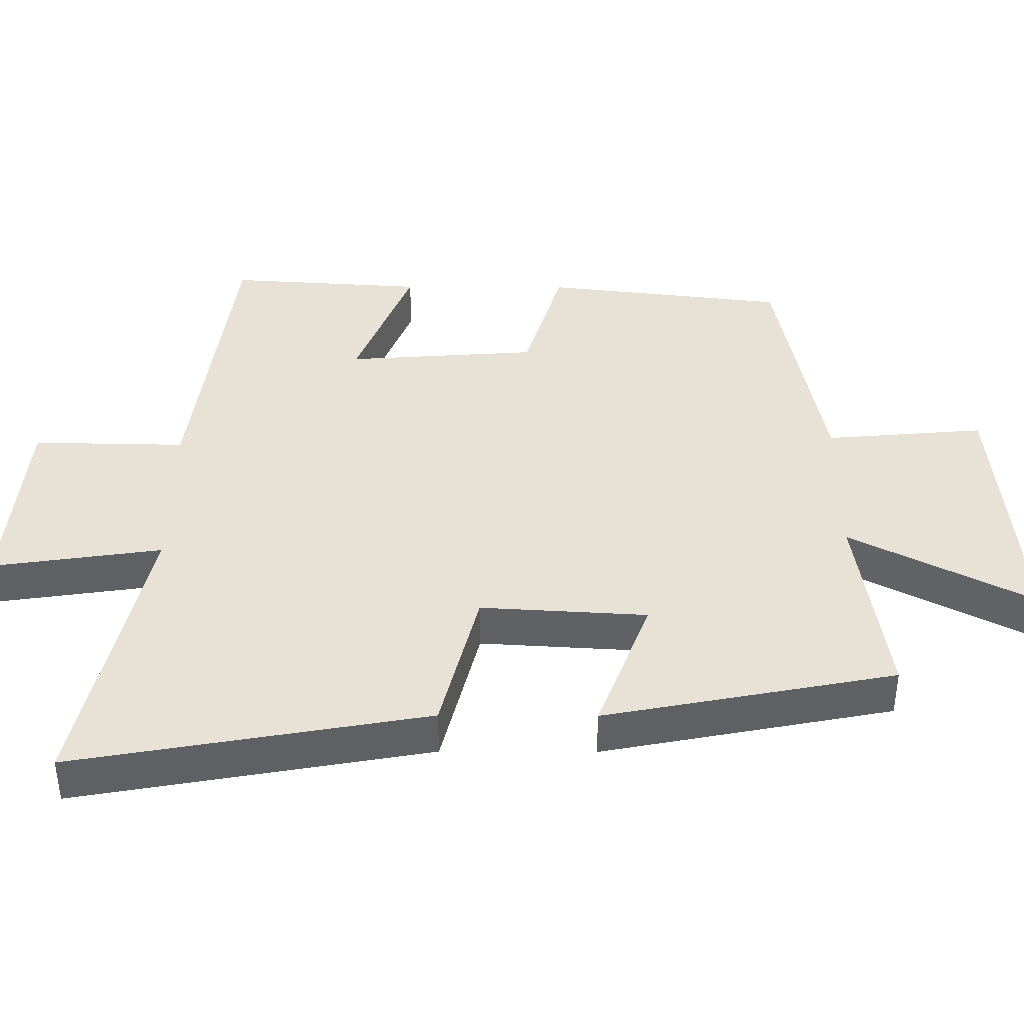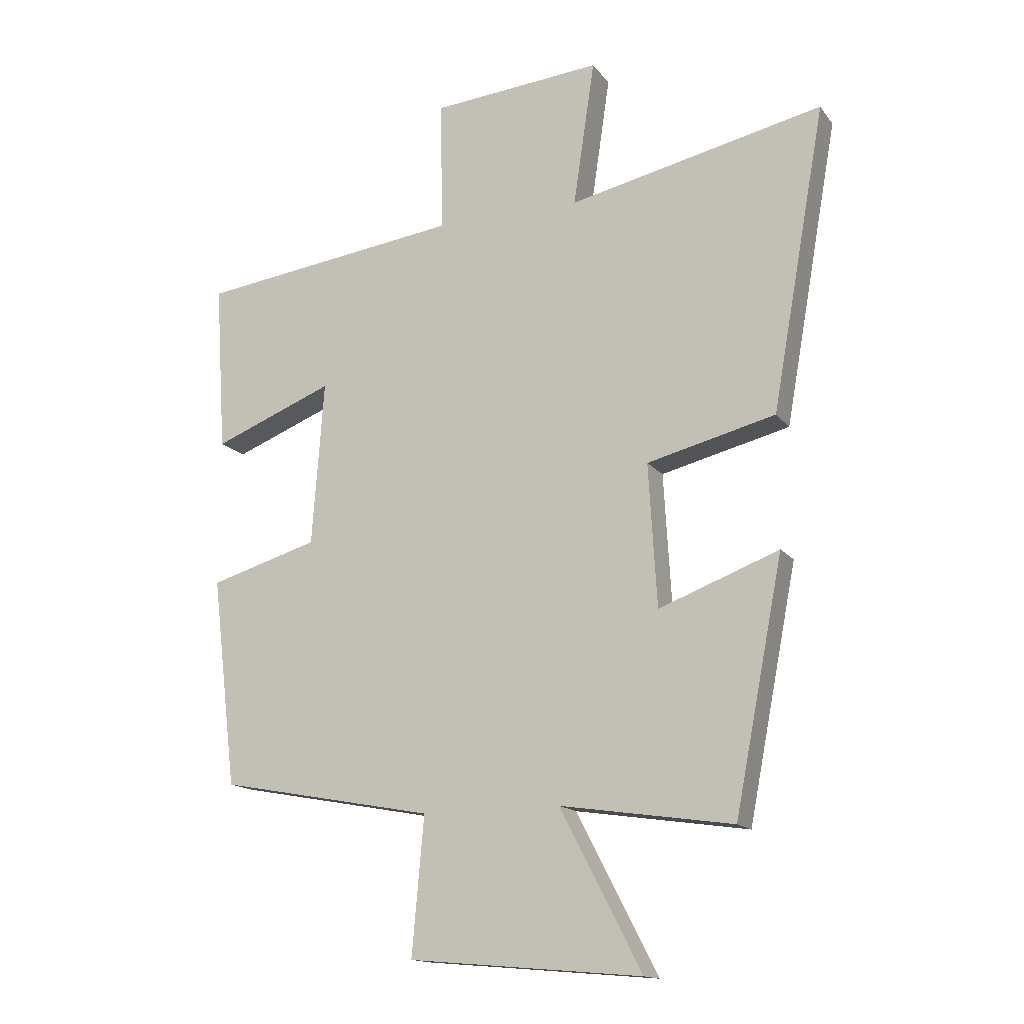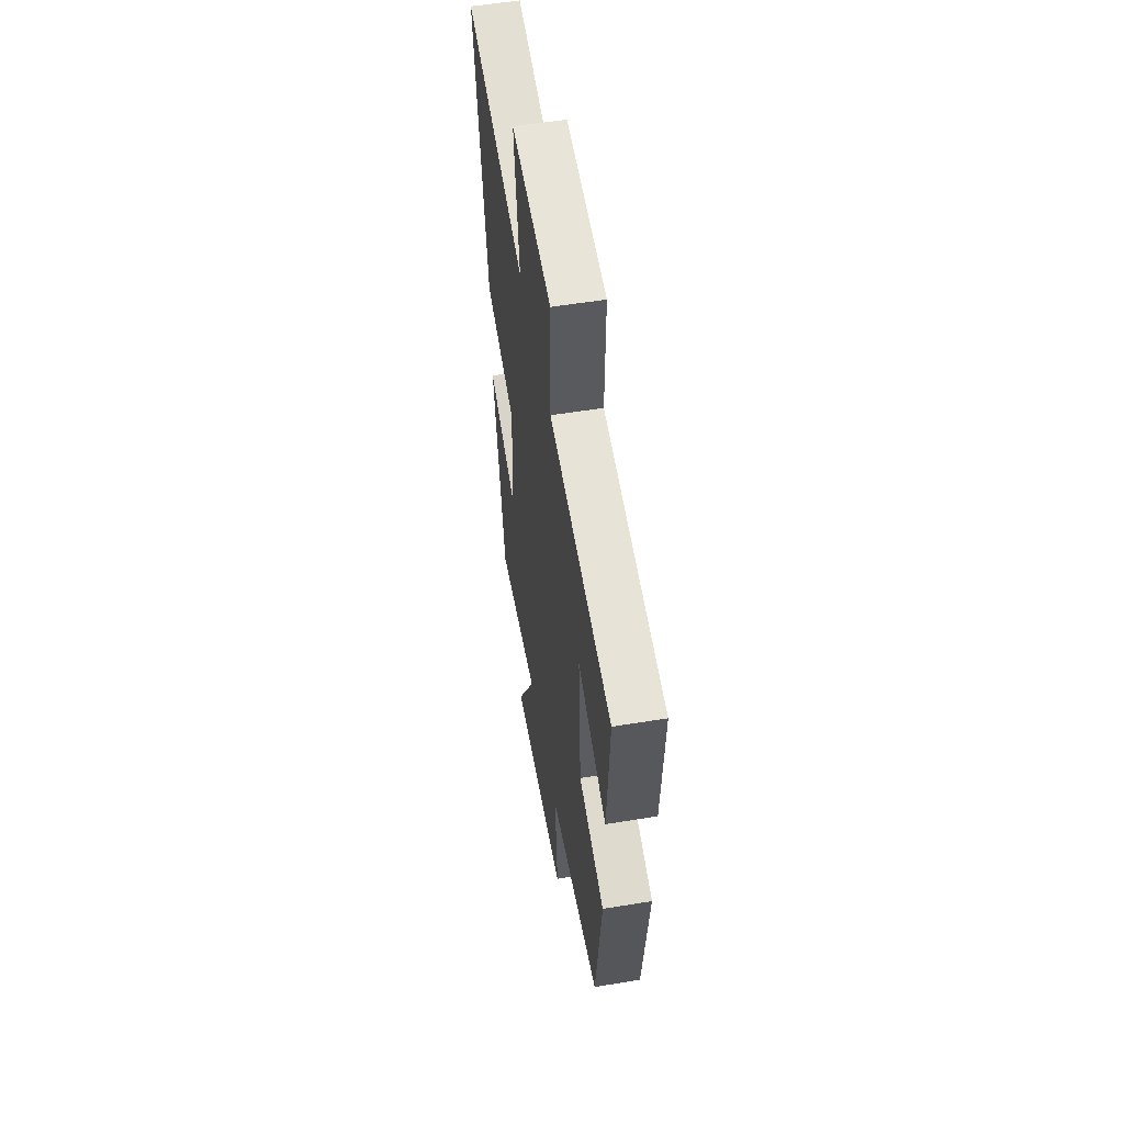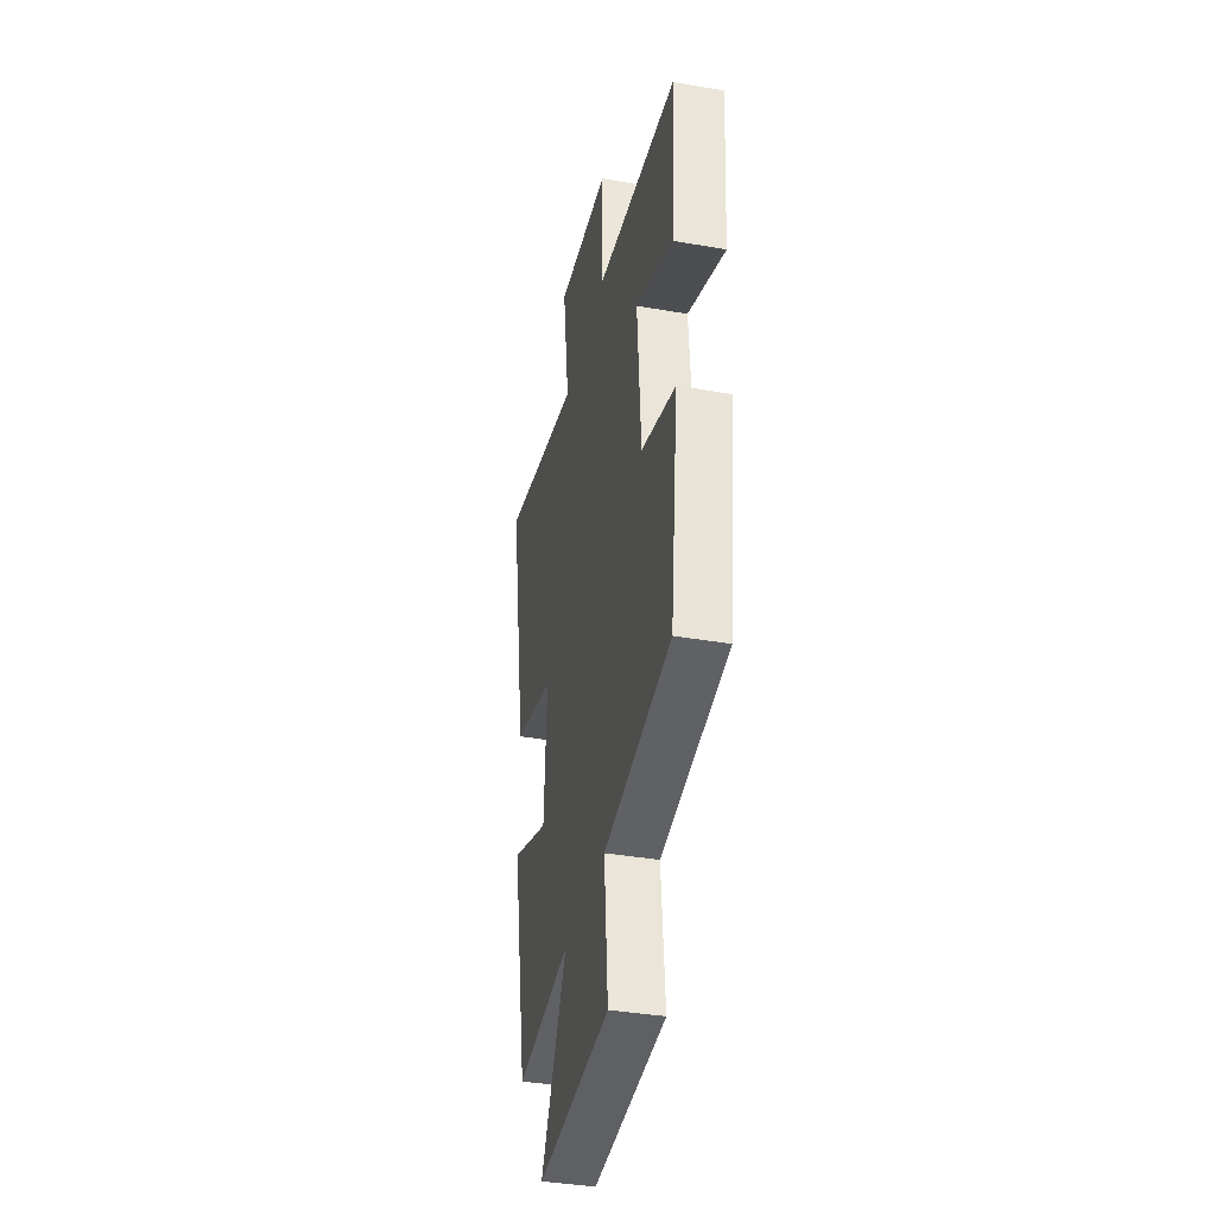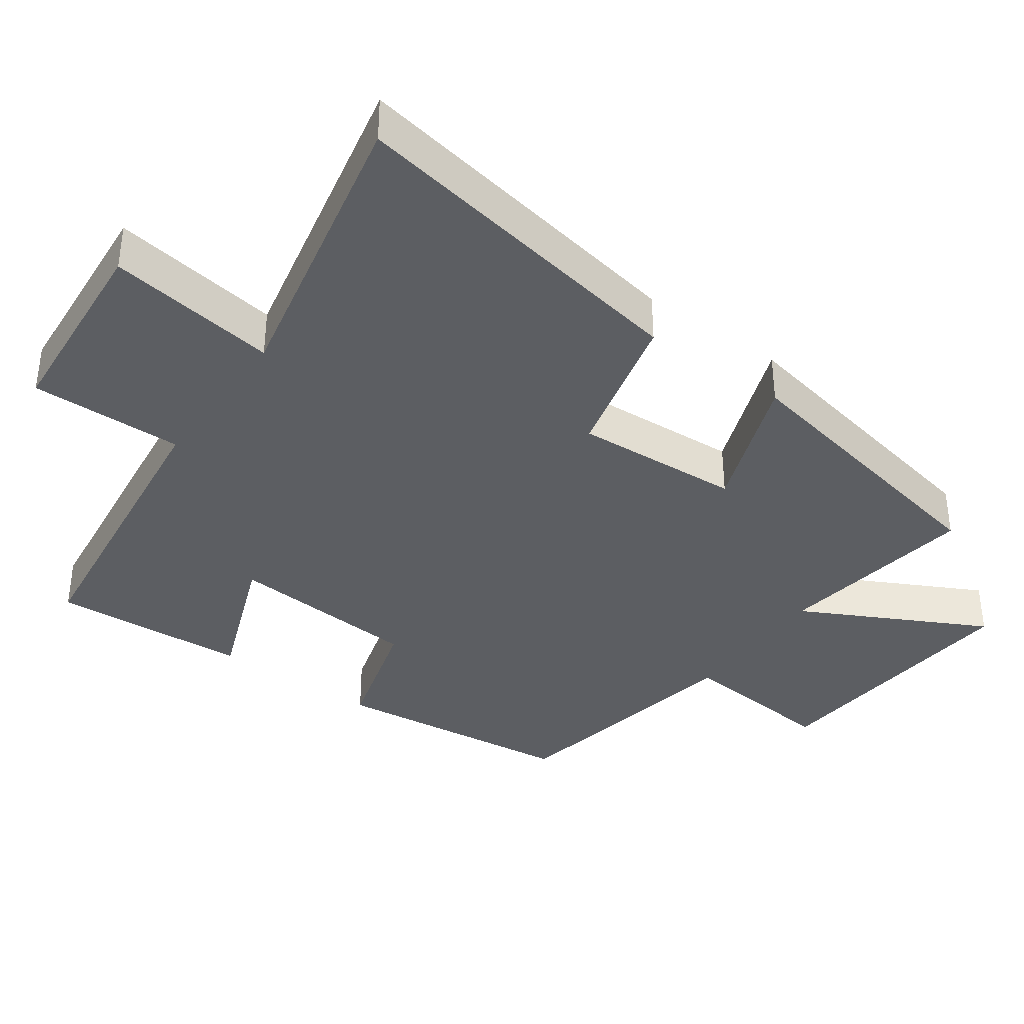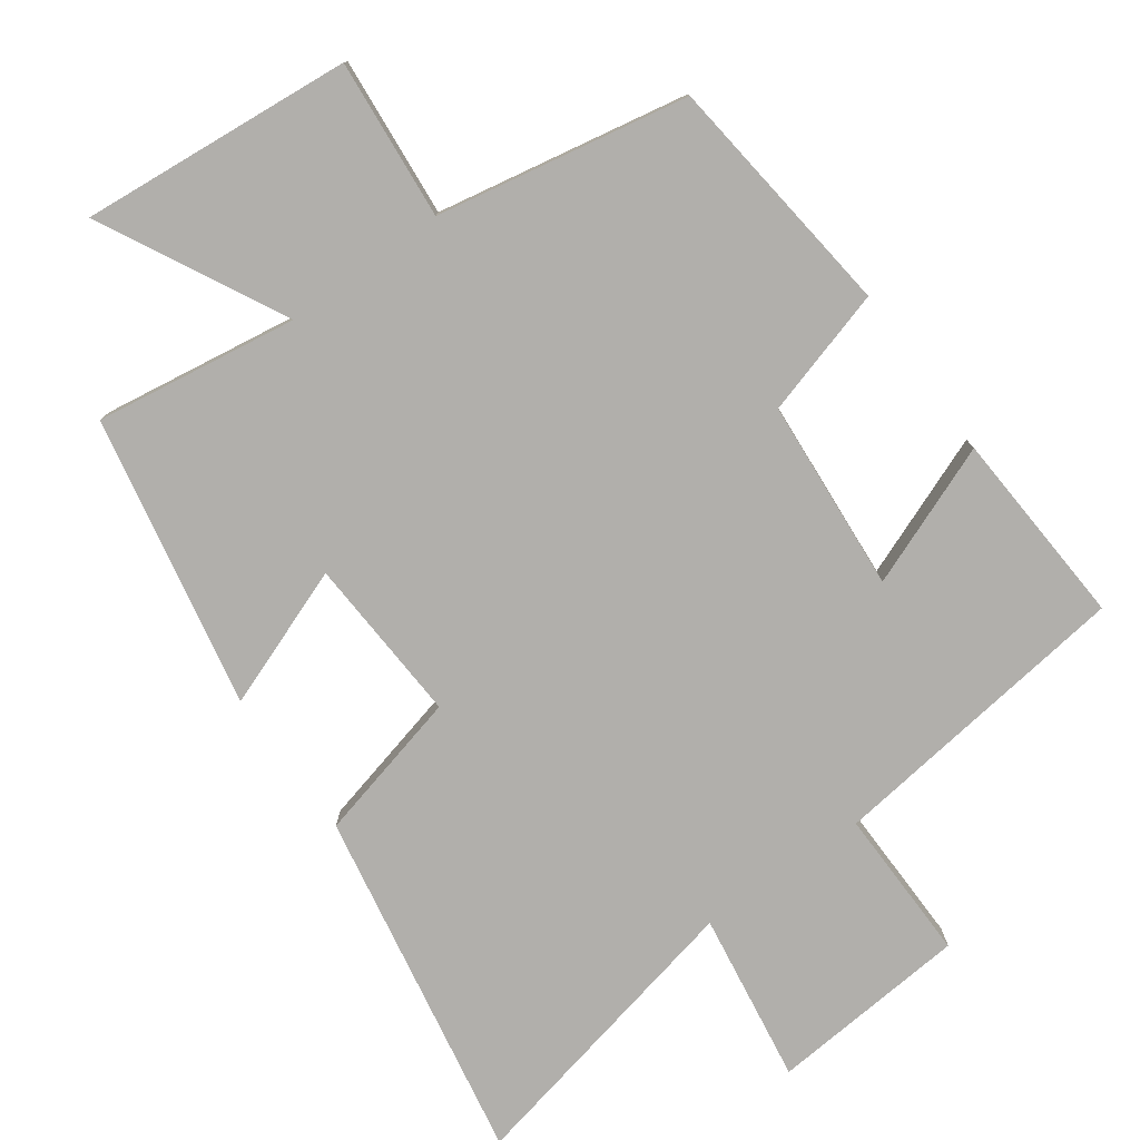
<metadata>
{"format":"obj","ext":"obj","renderer":"f3d","projection":"perspective","resolution":1024,"background":"white","views":[{"elev":40.5,"azim":90.3,"up":"+Y"},{"elev":-15.1,"azim":23.9,"up":"+Z"},{"elev":55.6,"azim":-99.8,"up":"+Z"},{"elev":-38.0,"azim":-102.5,"up":"+Z"},{"elev":-37.5,"azim":54.3,"up":"+Y"},{"elev":-78.2,"azim":-144.3,"up":"+Y"}]}
</metadata>
<code>
v 0.59 0.07 0.592
v 0.5 0.07 0.088
v 0.286 0.07 0.035
v 0.3 0.07 -0.203
v 0.5 0.07 -0.128
v 0.419 0.07 -0.543
v 0.131 0.07 -0.5
v 0.267 0.07 -0.762
v -0.121 0.07 -0.728
v -0.101 0.07 -0.5
v -0.459 0.07 -0.433
v -0.5 0.07 -0.085
v -0.319 0.07 -0.032
v -0.299 0.07 0.242
v -0.5 0.07 0.163
v -0.518 0.07 0.444
v -0.079 0.07 0.5
v -0.083 0.07 0.719
v 0.201 0.07 0.743
v 0.165 0.07 0.5
v 0.59 0 0.592
v 0.5 0 0.088
v 0.286 0 0.035
v 0.3 0 -0.203
v 0.5 0 -0.128
v 0.419 0 -0.543
v 0.131 0 -0.5
v 0.267 0 -0.762
v -0.121 0 -0.728
v -0.101 0 -0.5
v -0.459 0 -0.433
v -0.5 0 -0.085
v -0.319 0 -0.032
v -0.299 0 0.242
v -0.5 0 0.163
v -0.518 0 0.444
v -0.079 0 0.5
v -0.083 0 0.719
v 0.201 0 0.743
v 0.165 0 0.5
f 17 18 19 20
f 15 16 17 20
f 14 15 20 1
f 13 14 1 2
f 10 11 12 13
f 7 8 9 10
f 7 10 13
f 4 5 6 7
f 3 4 7 13
f 2 3 13
f 40 39 38 37
f 40 37 36 35
f 21 40 35 34
f 22 21 34 33
f 33 32 31 30
f 30 29 28 27
f 33 30 27
f 27 26 25 24
f 33 27 24 23
f 33 23 22
f 1 21 22 2
f 2 22 23 3
f 3 23 24 4
f 4 24 25 5
f 5 25 26 6
f 6 26 27 7
f 7 27 28 8
f 8 28 29 9
f 9 29 30 10
f 10 30 31 11
f 11 31 32 12
f 12 32 33 13
f 13 33 34 14
f 14 34 35 15
f 15 35 36 16
f 16 36 37 17
f 17 37 38 18
f 18 38 39 19
f 19 39 40 20
f 20 40 21 1

</code>
